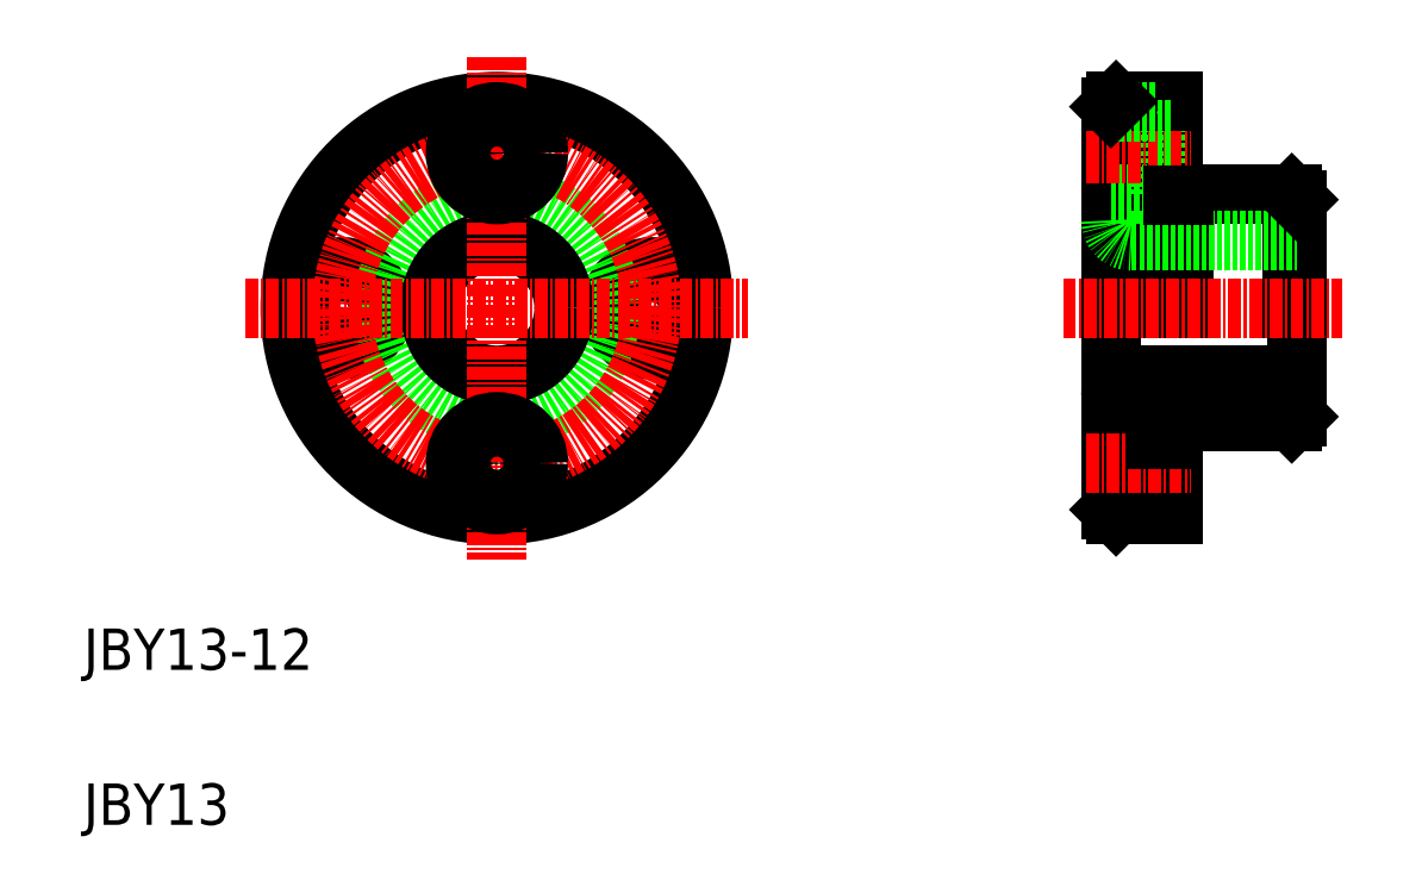
<metadata>
{"format":"dxf","ext":"dxf","renderer":"ezdxf+matplotlib","layout":"modelspace","background":"white","min_lineweight":24,"dpi":150}
</metadata>
<code>
0
SECTION
2
ENTITIES
0
CIRCLE
8
0
10
50
20
60
30
0
40
20
0
CIRCLE
8
0
10
35
20
60
30
0
40
4
0
CIRCLE
8
0
10
35
20
60
30
0
40
2.25
0
CIRCLE
8
0
10
65
20
60
30
0
40
4
0
CIRCLE
8
0
10
65
20
60
30
0
40
2.25
0
CIRCLE
8
0
10
50
20
60
30
0
40
11
0
CIRCLE
8
0
10
50
20
60
30
0
40
6.5
0
CIRCLE
8
CENTER
10
50
20
60
30
0
40
15
0
LINE
8
CENTER
10
50
20
84.33
30
0
11
50
21
35.67
31
0
0
TEXT
8
0
10
10
20
25
30
0
40
4
1
JBY13-12
0
TEXT
8
0
10
10
20
10
30
0
40
4
1
JBY13
0
LINE
8
CENTER
10
25.67
20
60
30
0
11
74.33
21
60
31
0
0
CIRCLE
8
0
10
50
20
45
30
0
40
4
0
CIRCLE
8
0
10
50
20
45
30
0
40
2.25
0
CIRCLE
8
0
10
50
20
75
30
0
40
2.25
0
CIRCLE
8
0
10
50
20
75
30
0
40
4
0
LINE
8
0
10
126.9
20
71
30
0
11
126.9
21
60
31
0
0
LINE
8
0
10
109.9
20
80
30
0
11
109.9
21
60
31
0
0
LINE
8
0
10
115.4
20
80
30
0
11
115.4
21
60
31
0
0
LINE
8
0
10
127.4
20
70.5
30
0
11
127.4
21
49.5
31
0
0
LINE
8
0
10
116.4
20
71
30
0
11
116.4
21
60
31
0
0
LINE
8
0
10
109.4
20
79.5
30
0
11
109.4
21
40.5
31
0
0
LINE
8
0
10
116.4
20
49
30
0
11
126.9
21
49
31
0
0
LINE
8
0
10
111.4
20
53.5
30
0
11
127.4
21
53.5
31
0
0
LINE
8
CENTER
10
104.8
20
60
30
0
11
131.8
21
60
31
0
0
LINE
8
0
10
115.4
20
49.03
30
0
11
115.4
21
40
31
0
0
LINE
8
0
10
113.9
20
49
30
0
11
113.9
21
41
31
0
0
LINE
8
0
10
109.9
20
40
30
0
11
115.4
21
40
31
0
0
LINE
8
0
10
109.4
20
41
30
0
11
113.9
21
41
31
0
0
LINE
8
0
10
109.9
20
40
30
0
11
109.4
21
40.5
31
0
0
LINE
8
0
10
113.9
20
42.75
30
0
11
115.4
21
42.75
31
0
0
LINE
8
0
10
109.4
20
49
30
0
11
113.9
21
49
31
0
0
LINE
8
CENTER
10
107
20
45
30
0
11
117.1
21
45
31
0
0
ARC
8
0
10
111.4
20
51.5
30
0
40
2
50
90
51
180
0
LINE
8
0
10
113.9
20
47.25
30
0
11
115.4
21
47.25
31
0
0
LINE
8
0
10
126.9
20
49
30
0
11
127.4
21
49.5
31
0
0
LINE
8
0
10
116.4
20
71
30
0
11
126.9
21
71
31
0
0
LINE
8
0
10
111.4
20
66.5
30
0
11
127.4
21
66.5
31
0
0
LINE
8
0
10
113.9
20
71
30
0
11
113.9
21
79
31
0
0
LINE
8
0
10
109.4
20
71
30
0
11
113.9
21
71
31
0
0
LINE
8
CENTER
10
107
20
75
30
0
11
117.1
21
75
31
0
0
ARC
8
0
10
111.4
20
68.5
30
0
40
2
50
180
51
270
0
LINE
8
0
10
113.9
20
72.75
30
0
11
115.4
21
72.75
31
0
0
LINE
8
0
10
109.9
20
80
30
0
11
115.4
21
80
31
0
0
LINE
8
0
10
109.4
20
79
30
0
11
113.9
21
79
31
0
0
LINE
8
0
10
109.4
20
79.5
30
0
11
109.9
21
80
31
0
0
LINE
8
0
10
112.7
20
80
30
0
11
112.7
21
80
31
0
0
LINE
8
0
10
111.3
20
80
30
0
11
111.3
21
80
31
0
0
LINE
8
0
10
113.9
20
77.25
30
0
11
115.4
21
77.25
31
0
0
LINE
8
0
10
126.9
20
71
30
0
11
127.4
21
70.5
31
0
0
LINE
8
0
10
115.4
20
70.97
30
0
11
116.4
21
70.97
31
0
0
LINE
8
0
10
115.4
20
49.03
30
0
11
116.4
21
49.02
31
0
0
LINE
8
0
10
116.4
20
49.02
30
0
11
116.4
21
49
31
0
0
ENDSEC
0
EOF

</code>
